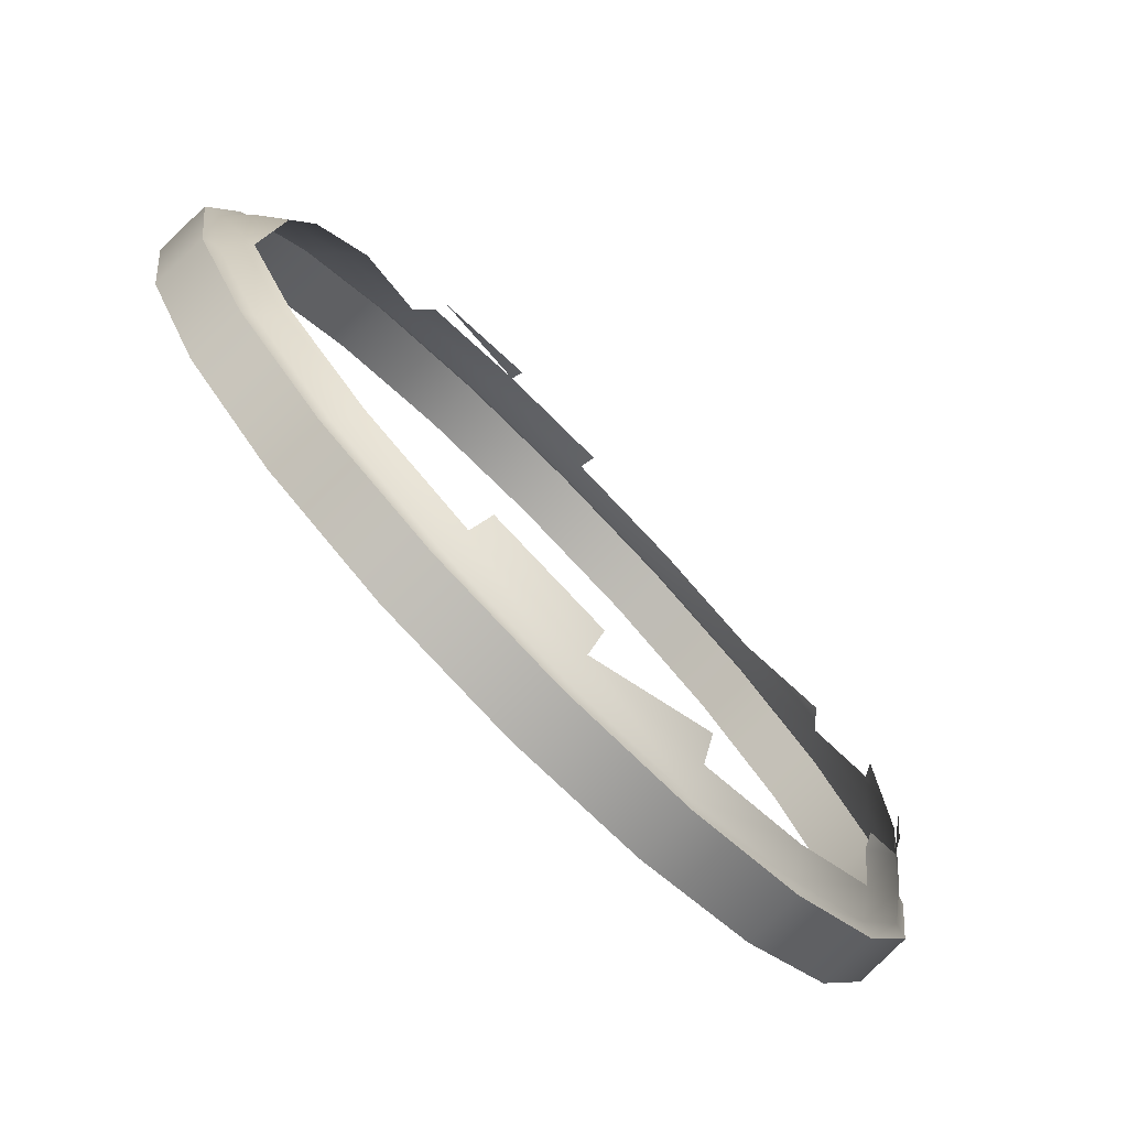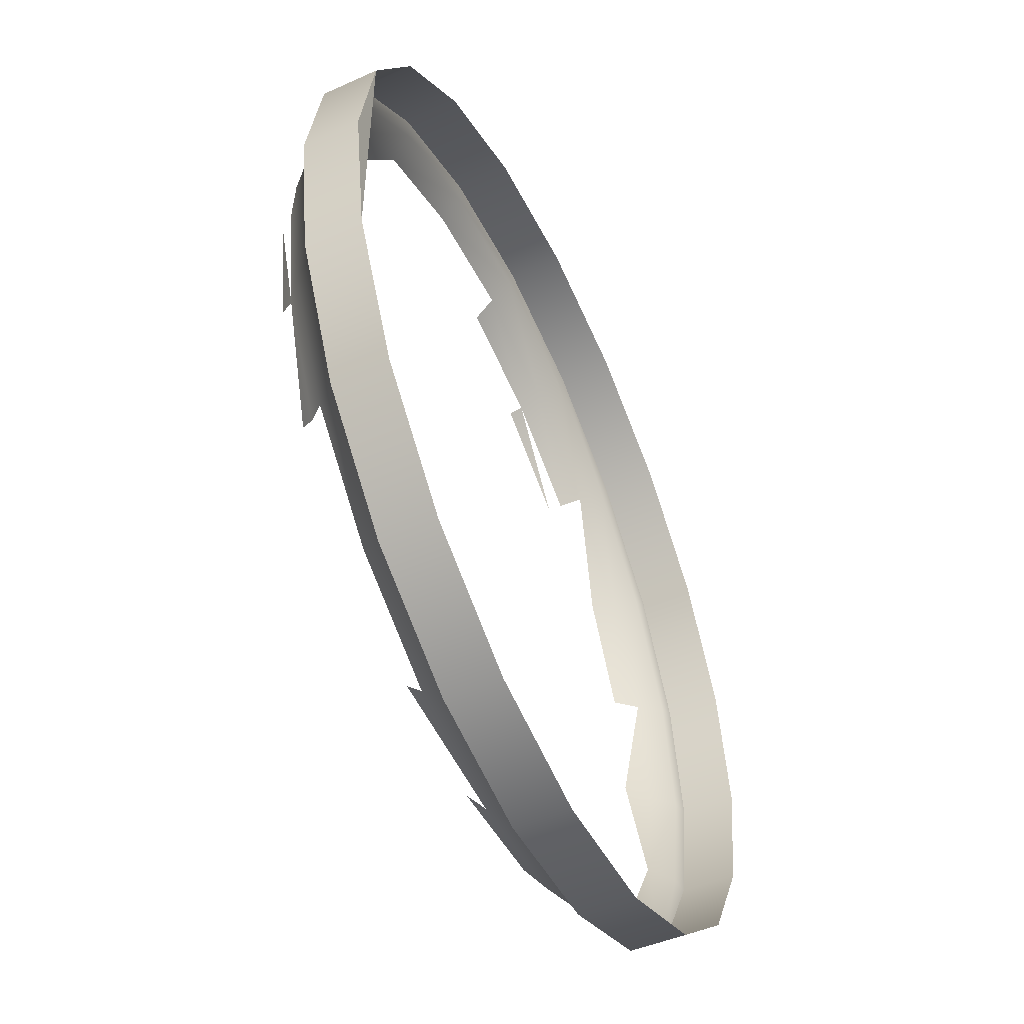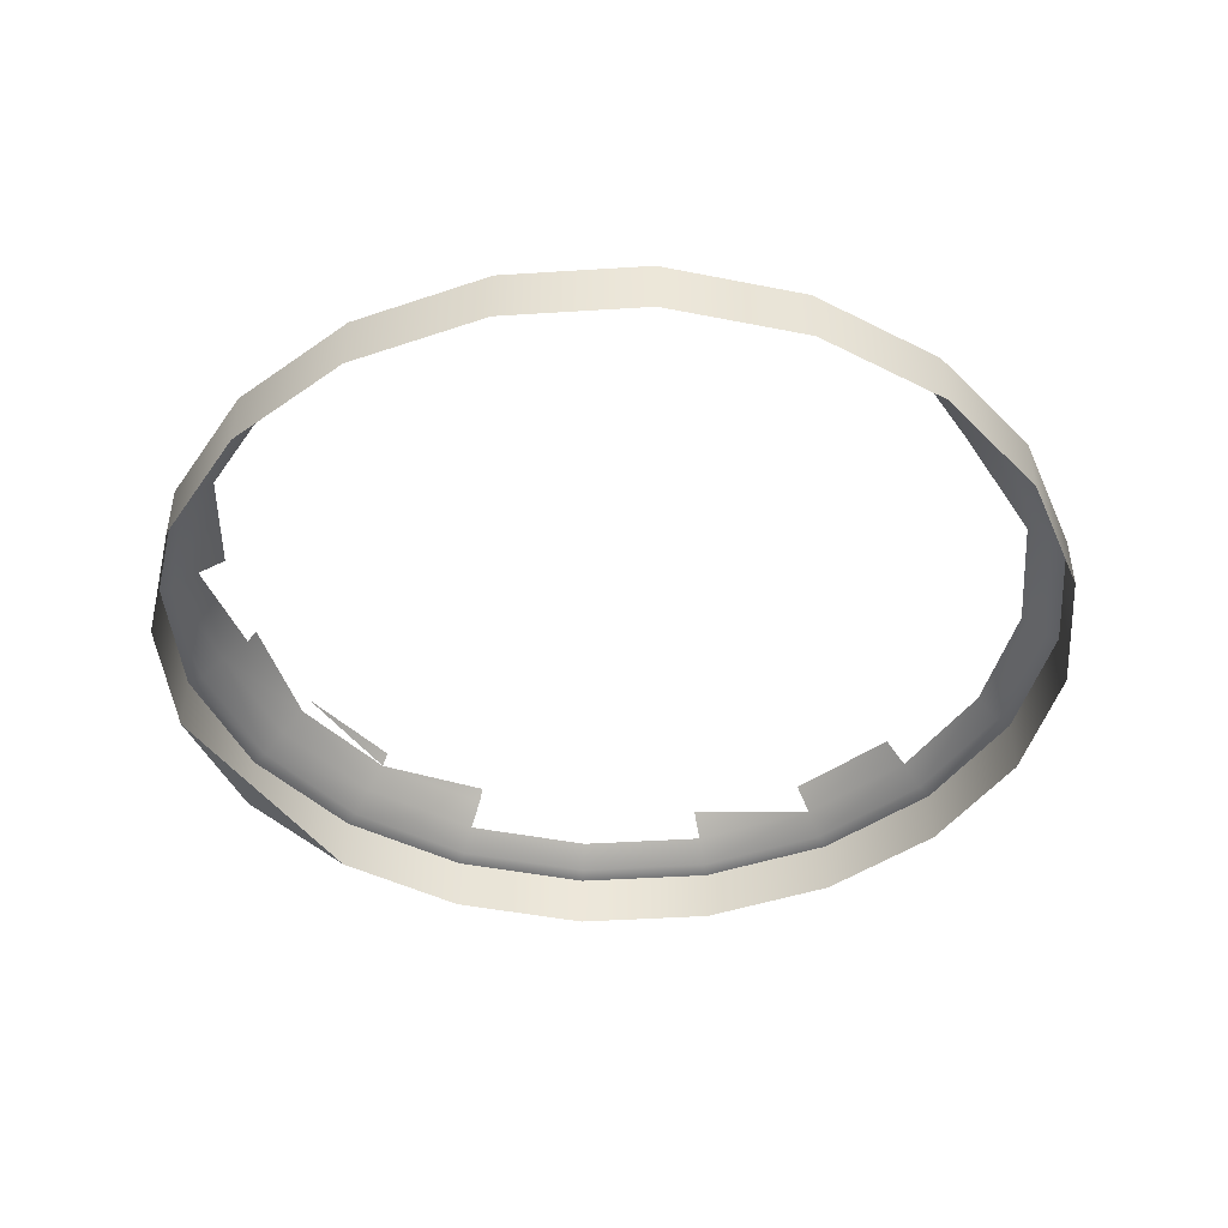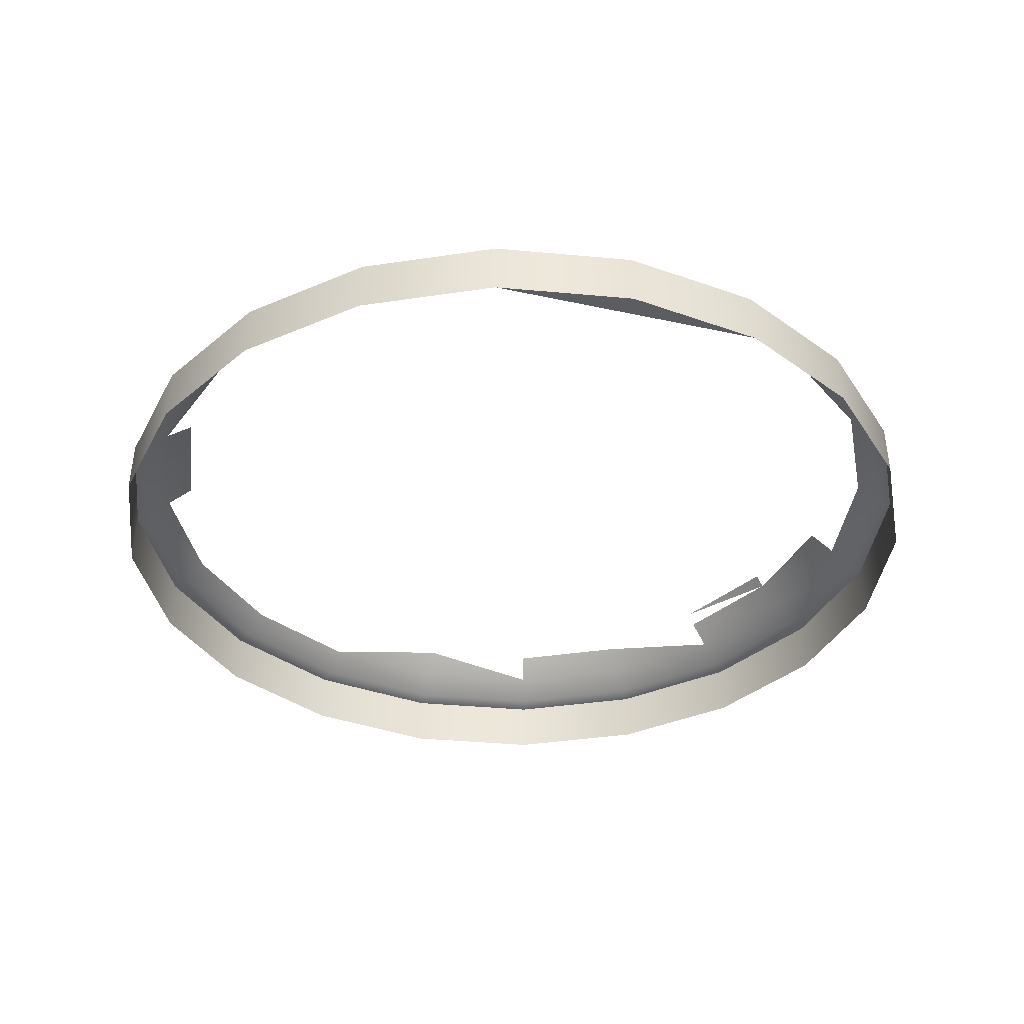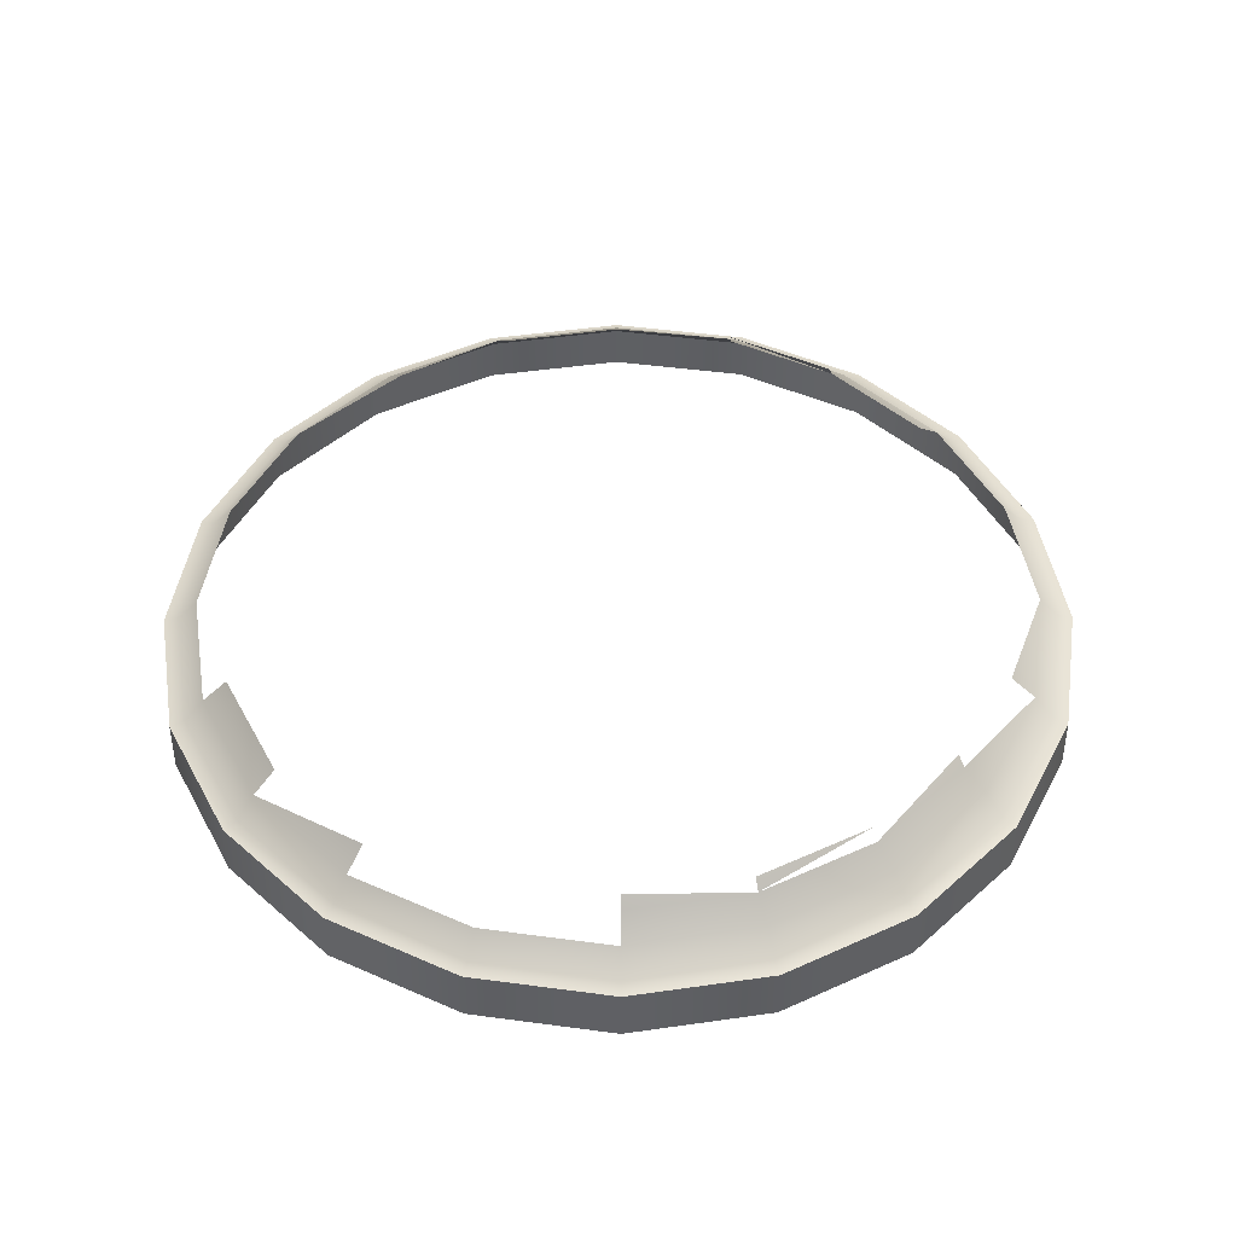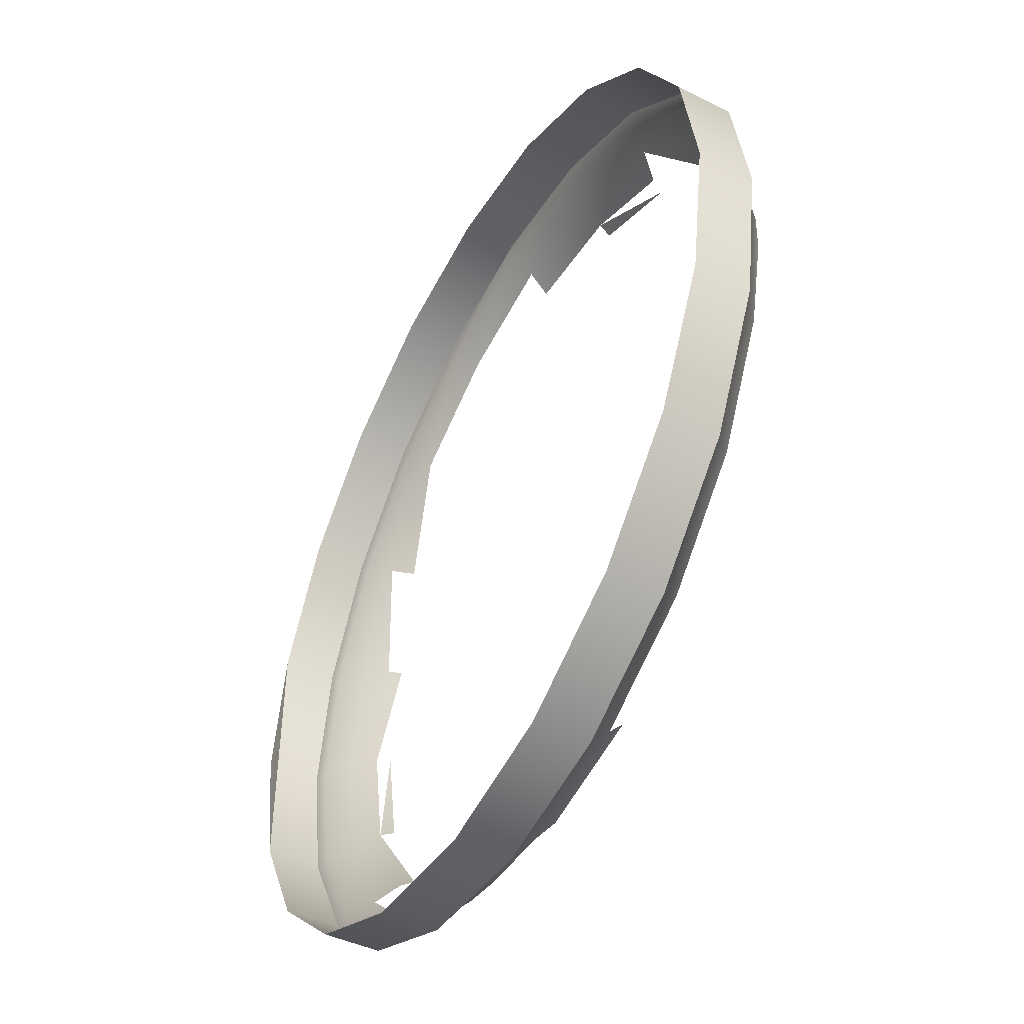
<metadata>
{"format":"obj","ext":"obj","renderer":"f3d","projection":"perspective","resolution":1024,"background":"white","views":[{"elev":-78.1,"azim":134.4,"up":"+Z"},{"elev":-53.3,"azim":-65.4,"up":"+Z"},{"elev":-42.2,"azim":31.4,"up":"+Y"},{"elev":-36.9,"azim":-105.9,"up":"+Y"},{"elev":46.7,"azim":-126.3,"up":"+Y"},{"elev":-48.4,"azim":61.6,"up":"+Z"}]}
</metadata>
<code>
v 0.5443 -0.4257 -0.1151
v 0.5098 -0.4257 -0.09757
v 0.3539 -0.4257 -0.177
v 0.3539 -0.4257 -0.2535
v 0.3714 -0.4257 -0.288
v 0.3478 -0.4257 -0.2152
v 0.5916 -0.4297 -0.1762
v 0.5737 -0.4297 -0.141
v 0.5105 -0.4297 -0.09517
v 0.5978 -0.4297 -0.2152
v 0.4715 -0.4297 -0.08899
v 0.5105 -0.4297 -0.3353
v 0.4715 -0.4297 -0.3415
v 0.3694 -0.4297 -0.141
v 0.3515 -0.4297 -0.1762
v 0.3453 -0.4297 -0.2152
v 0.3515 -0.4297 -0.2542
v 0.3694 -0.4297 -0.2894
v 0.4325 -0.4297 -0.3353
v 0.5457 -0.4297 -0.1131
v 0.5801 -0.4358 -0.1363
v 0.5992 -0.4358 -0.1738
v 0.5504 -0.4358 -0.1066
v 0.513 -0.4358 -0.08758
v 0.4715 -0.4358 -0.08101
v 0.5992 -0.4358 -0.2567
v 0.5801 -0.4358 -0.2941
v 0.5504 -0.4358 -0.3238
v 0.4301 -0.4358 -0.08758
v 0.513 -0.4358 -0.3429
v 0.4715 -0.4358 -0.3495
v 0.3926 -0.4358 -0.1066
v 0.3629 -0.4358 -0.1363
v 0.3439 -0.4358 -0.1738
v 0.3439 -0.4358 -0.2567
v 0.3629 -0.4358 -0.2941
v 0.3926 -0.4358 -0.3238
v 0.4301 -0.4358 -0.3429
v 0.6058 -0.4358 -0.2152
v 0.3373 -0.4358 -0.2152
v 0.5855 -0.4428 -0.1325
v 0.5543 -0.4428 -0.1013
v 0.6124 -0.4428 -0.2152
v 0.5151 -0.4428 -0.08131
v 0.4715 -0.4428 -0.07441
v 0.5855 -0.4428 -0.298
v 0.5543 -0.4428 -0.3292
v 0.5151 -0.4428 -0.3492
v 0.428 -0.4428 -0.08131
v 0.4715 -0.4428 -0.3561
v 0.428 -0.4428 -0.3492
v 0.3888 -0.4428 -0.1013
v 0.3576 -0.4428 -0.1325
v 0.3307 -0.4428 -0.2152
v 0.3576 -0.4428 -0.298
v 0.3888 -0.4428 -0.3292
v 0.6055 -0.4428 -0.1717
v 0.6055 -0.4428 -0.2588
v 0.3376 -0.4428 -0.1717
v 0.3376 -0.4428 -0.2588
v 0.5894 -0.4441 -0.1296
v 0.5571 -0.4441 -0.09741
v 0.5165 -0.4441 -0.07672
v 0.6101 -0.4441 -0.1702
v 0.4715 -0.4441 -0.06959
v 0.6101 -0.4441 -0.2602
v 0.5894 -0.4441 -0.3008
v 0.5571 -0.4441 -0.3331
v 0.5165 -0.4441 -0.3538
v 0.4715 -0.4441 -0.3609
v 0.4265 -0.4441 -0.07672
v 0.3859 -0.4441 -0.09741
v 0.3537 -0.4441 -0.1296
v 0.333 -0.4441 -0.1702
v 0.333 -0.4441 -0.2602
v 0.3537 -0.4441 -0.3008
v 0.3859 -0.4441 -0.3331
v 0.4265 -0.4441 -0.3538
v 0.6172 -0.4441 -0.2152
v 0.3259 -0.4441 -0.2152
v 0.6104 -0.4619 -0.1701
v 0.5897 -0.4619 -0.1294
v 0.5167 -0.4619 -0.07635
v 0.4715 -0.4619 -0.0692
v 0.6176 -0.4619 -0.2152
v 0.6104 -0.4619 -0.2604
v 0.5897 -0.4619 -0.3011
v 0.5167 -0.4619 -0.3541
v 0.4715 -0.4619 -0.3613
v 0.4264 -0.4619 -0.07635
v 0.4264 -0.4619 -0.3541
v 0.3534 -0.4619 -0.1294
v 0.3327 -0.4619 -0.1701
v 0.3255 -0.4619 -0.2152
v 0.3327 -0.4619 -0.2604
v 0.3534 -0.4619 -0.3011
v 0.5574 -0.4619 -0.09709
v 0.5574 -0.4619 -0.3334
v 0.3857 -0.4619 -0.09709
v 0.3857 -0.4619 -0.3334
f 9 1 2
f 2 1 9
f 17 6 4
f 4 6 17
f 3 16 15
f 15 16 3
f 17 5 18
f 18 5 17
f 21 7 8
f 8 7 21
f 24 20 9
f 9 20 24
f 25 9 11
f 11 9 25
f 12 31 13
f 13 31 12
f 16 34 15
f 15 34 16
f 35 16 17
f 17 16 35
f 36 17 18
f 18 17 36
f 7 21 22
f 22 21 7
f 8 23 21
f 21 23 8
f 10 22 39
f 39 22 10
f 20 24 23
f 23 24 20
f 9 25 24
f 24 25 9
f 26 10 39
f 39 10 26
f 31 12 30
f 30 12 31
f 19 31 38
f 38 31 19
f 32 14 33
f 33 14 32
f 33 15 34
f 34 15 33
f 34 16 40
f 40 16 34
f 16 35 40
f 40 35 16
f 17 36 35
f 35 36 17
f 41 22 21
f 21 22 41
f 42 21 23
f 23 21 42
f 22 43 39
f 39 43 22
f 44 23 24
f 24 23 44
f 45 24 25
f 25 24 45
f 43 26 39
f 39 26 43
f 26 46 27
f 27 46 26
f 27 47 28
f 28 47 27
f 28 48 30
f 30 48 28
f 29 45 25
f 25 45 29
f 32 49 29
f 29 49 32
f 30 50 31
f 31 50 30
f 31 51 38
f 38 51 31
f 33 52 32
f 32 52 33
f 34 53 33
f 33 53 34
f 54 34 40
f 40 34 54
f 35 54 40
f 40 54 35
f 55 35 36
f 36 35 55
f 56 36 37
f 37 36 56
f 51 37 38
f 38 37 51
f 22 41 57
f 57 41 22
f 21 42 41
f 41 42 21
f 23 44 42
f 42 44 23
f 43 22 57
f 57 22 43
f 24 45 44
f 44 45 24
f 26 43 58
f 58 43 26
f 46 26 58
f 58 26 46
f 47 27 46
f 46 27 47
f 48 28 47
f 47 28 48
f 50 30 48
f 48 30 50
f 45 29 49
f 49 29 45
f 49 32 52
f 52 32 49
f 51 31 50
f 50 31 51
f 52 33 53
f 53 33 52
f 53 34 59
f 59 34 53
f 34 54 59
f 59 54 34
f 54 35 60
f 60 35 54
f 35 55 60
f 60 55 35
f 36 56 55
f 55 56 36
f 37 51 56
f 56 51 37
f 61 57 41
f 41 57 61
f 62 41 42
f 42 41 62
f 63 42 44
f 44 42 63
f 64 43 57
f 57 43 64
f 65 44 45
f 45 44 65
f 43 66 58
f 58 66 43
f 58 67 46
f 46 67 58
f 46 68 47
f 47 68 46
f 47 69 48
f 48 69 47
f 48 70 50
f 50 70 48
f 49 65 45
f 45 65 49
f 52 71 49
f 49 71 52
f 70 51 50
f 50 51 70
f 53 72 52
f 52 72 53
f 59 73 53
f 53 73 59
f 54 74 59
f 59 74 54
f 75 54 60
f 60 54 75
f 76 60 55
f 55 60 76
f 77 55 56
f 56 55 77
f 78 56 51
f 51 56 78
f 57 61 64
f 64 61 57
f 41 62 61
f 61 62 41
f 42 63 62
f 62 63 42
f 44 65 63
f 63 65 44
f 43 64 79
f 79 64 43
f 66 43 79
f 79 43 66
f 67 58 66
f 66 58 67
f 68 46 67
f 67 46 68
f 69 47 68
f 68 47 69
f 70 48 69
f 69 48 70
f 65 49 71
f 71 49 65
f 71 52 72
f 72 52 71
f 51 70 78
f 78 70 51
f 72 53 73
f 73 53 72
f 73 59 74
f 74 59 73
f 74 54 80
f 80 54 74
f 54 75 80
f 80 75 54
f 60 76 75
f 75 76 60
f 55 77 76
f 76 77 55
f 56 78 77
f 77 78 56
f 61 81 64
f 64 81 61
f 62 82 61
f 61 82 62
f 83 62 63
f 63 62 83
f 84 63 65
f 65 63 84
f 64 85 79
f 79 85 64
f 85 66 79
f 79 66 85
f 86 67 66
f 66 67 86
f 87 68 67
f 67 68 87
f 68 88 69
f 69 88 68
f 69 89 70
f 70 89 69
f 71 84 65
f 65 84 71
f 72 90 71
f 71 90 72
f 70 91 78
f 78 91 70
f 92 72 73
f 73 72 92
f 93 73 74
f 74 73 93
f 94 74 80
f 80 74 94
f 75 94 80
f 80 94 75
f 76 95 75
f 75 95 76
f 77 96 76
f 76 96 77
f 91 77 78
f 78 77 91
f 81 61 82
f 82 61 81
f 85 64 81
f 81 64 85
f 82 62 97
f 97 62 82
f 62 83 97
f 97 83 62
f 63 84 83
f 83 84 63
f 66 85 86
f 86 85 66
f 67 86 87
f 87 86 67
f 68 87 98
f 98 87 68
f 88 68 98
f 98 68 88
f 89 69 88
f 88 69 89
f 91 70 89
f 89 70 91
f 84 71 90
f 90 71 84
f 90 72 99
f 99 72 90
f 72 92 99
f 99 92 72
f 73 93 92
f 92 93 73
f 74 94 93
f 93 94 74
f 94 75 95
f 95 75 94
f 95 76 96
f 96 76 95
f 96 77 100
f 100 77 96
f 77 91 100
f 100 91 77
f 95 93 94
f 94 93 95

</code>
